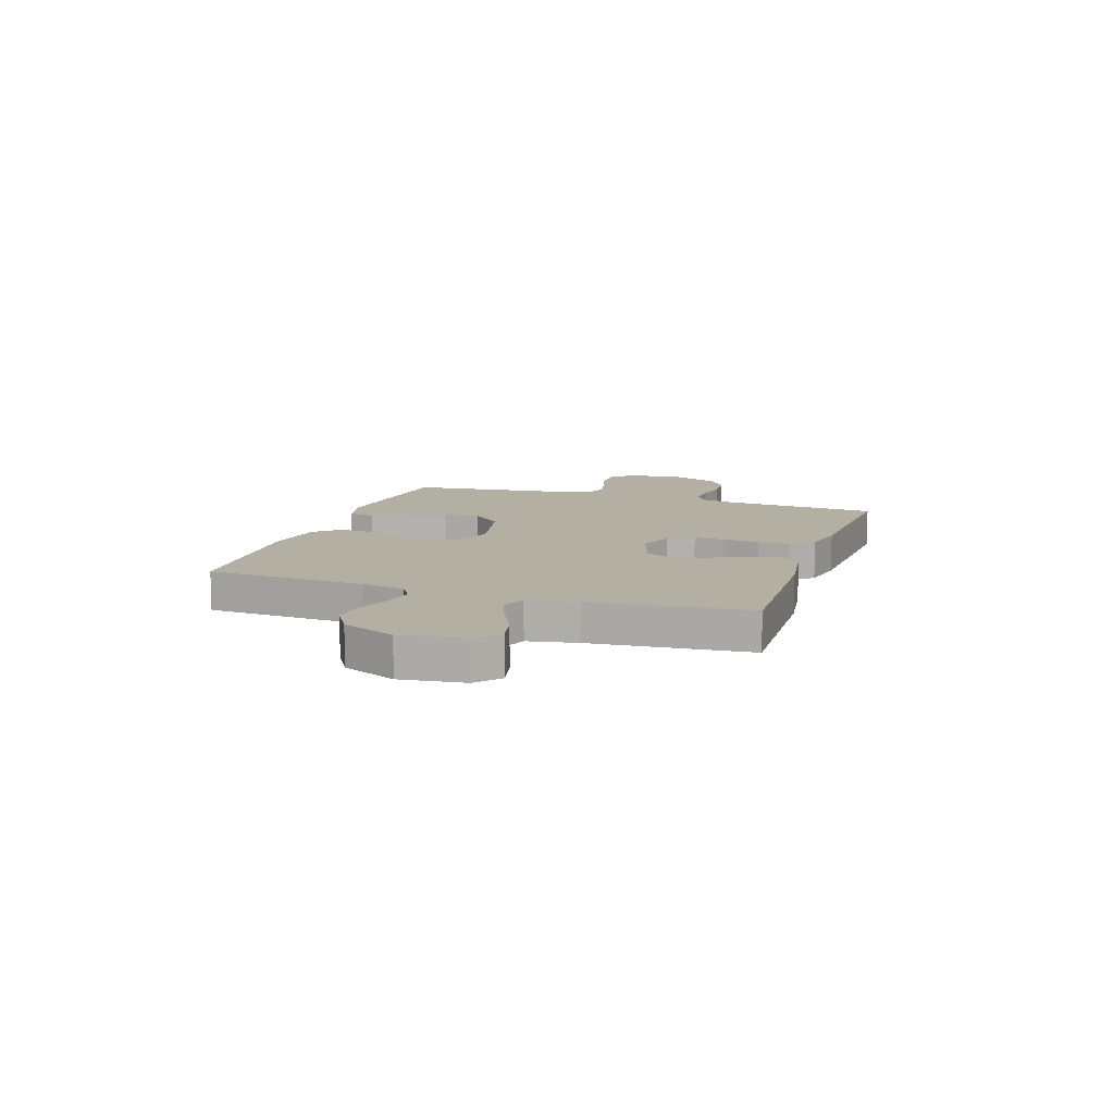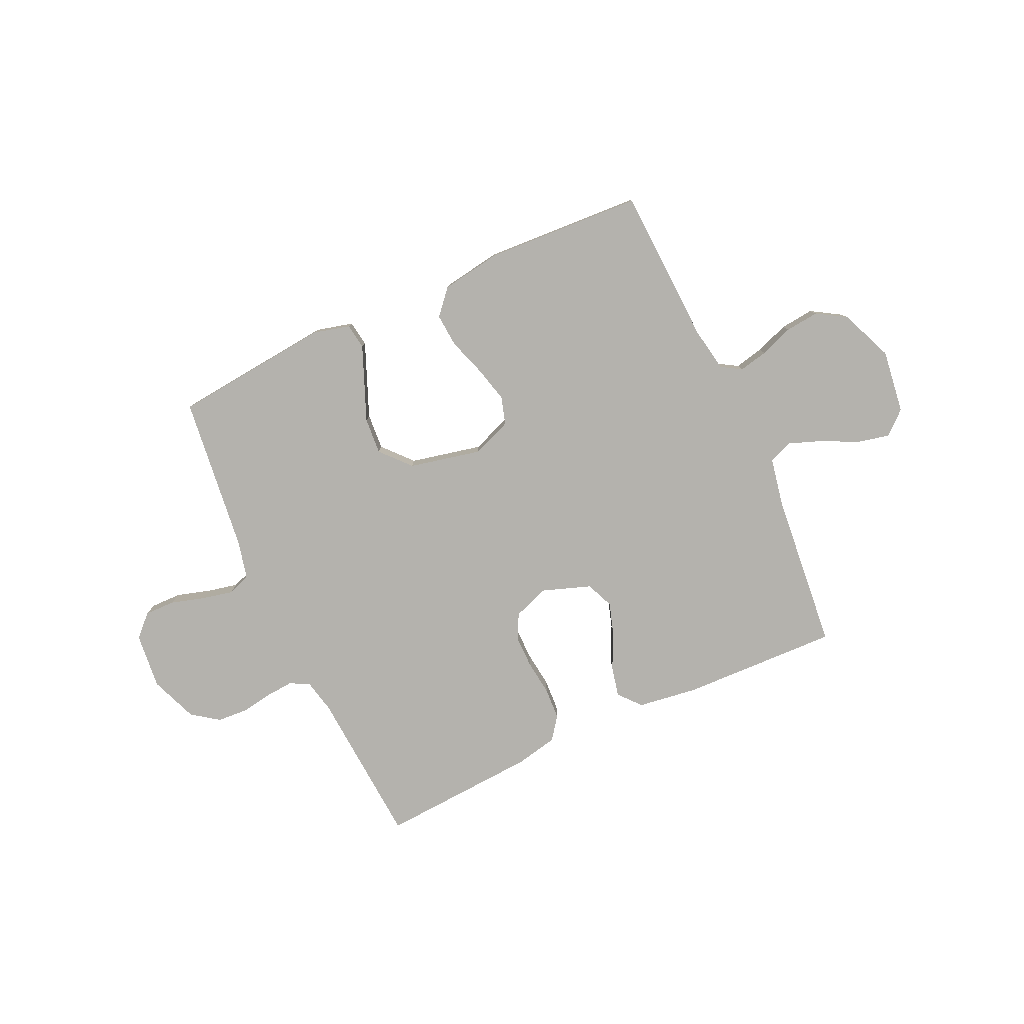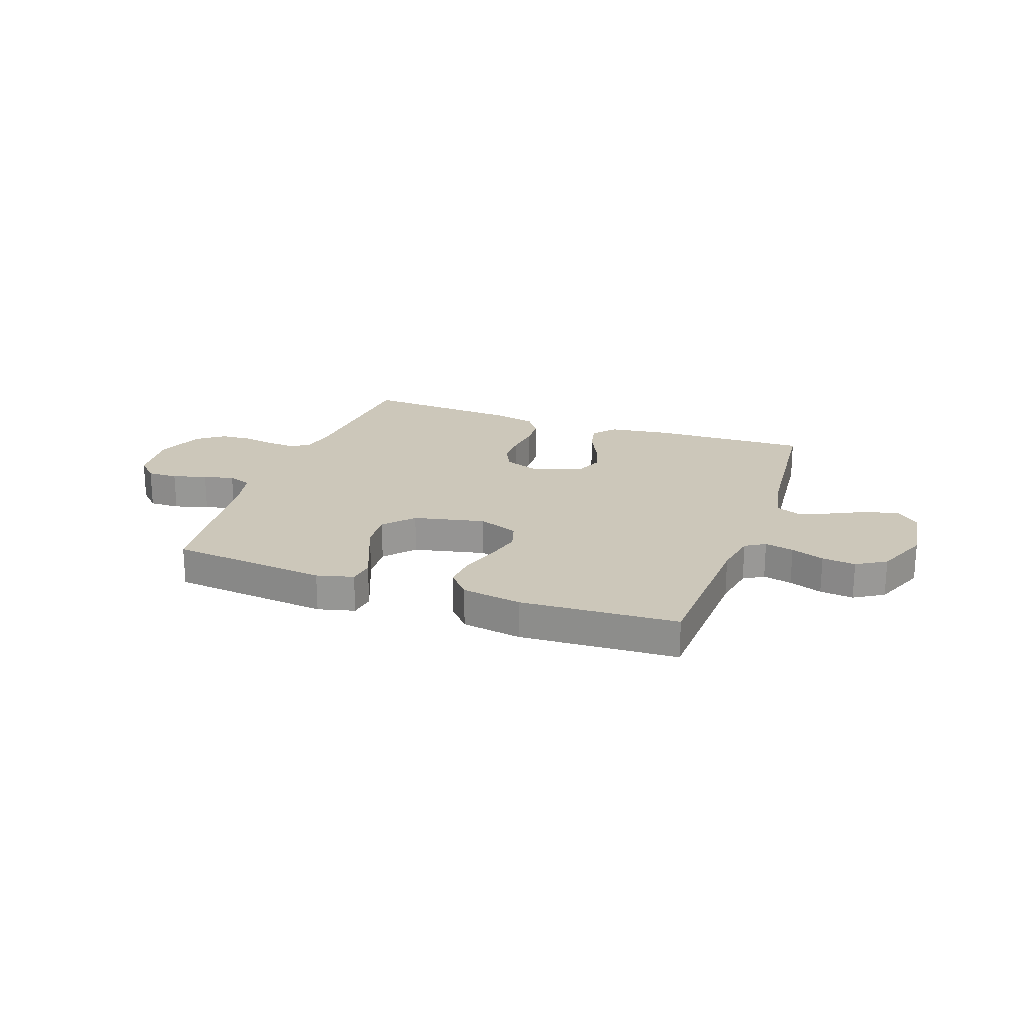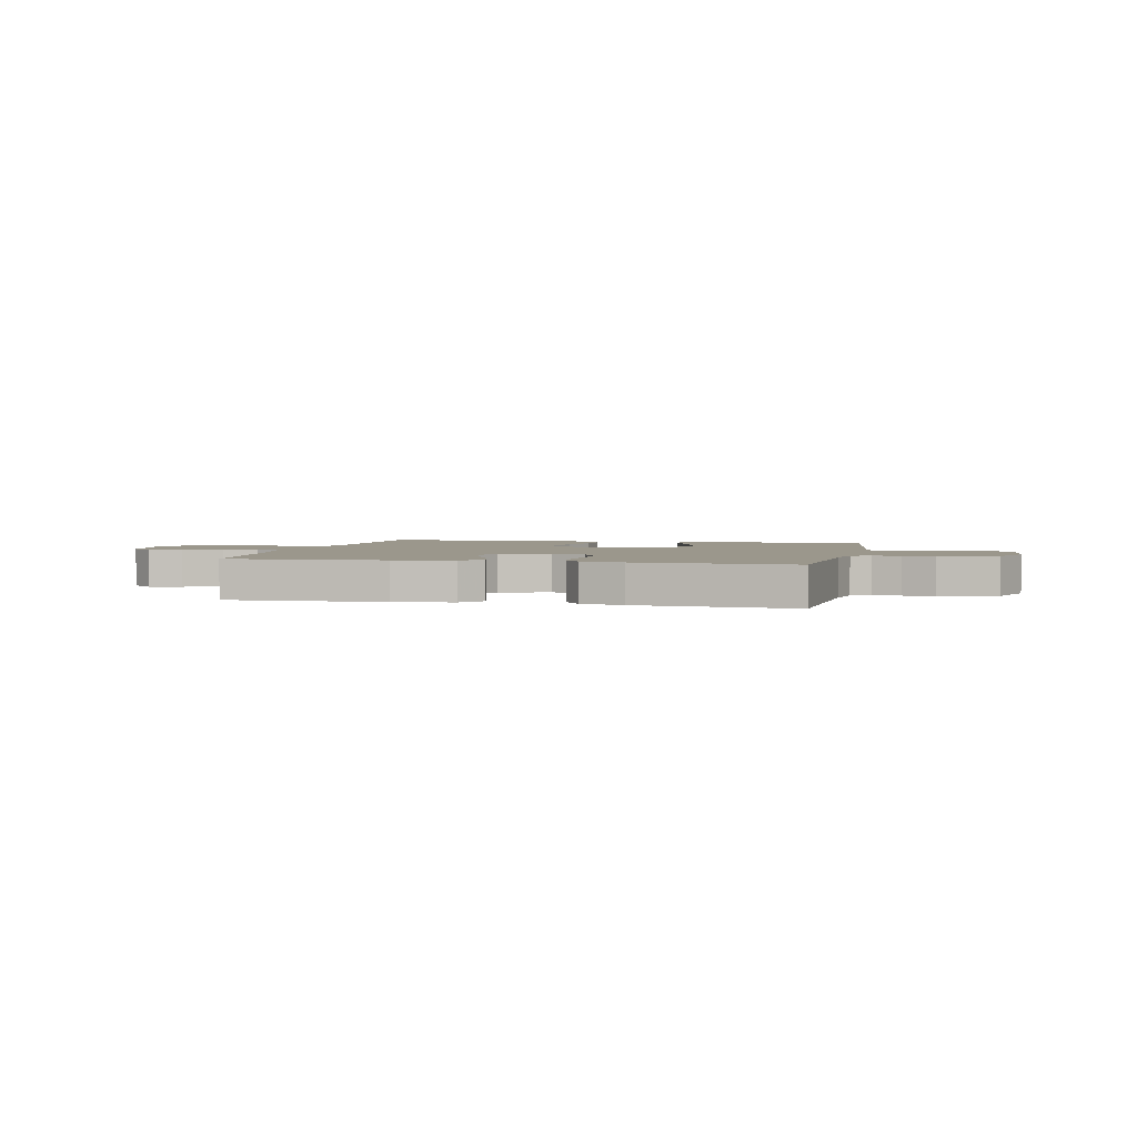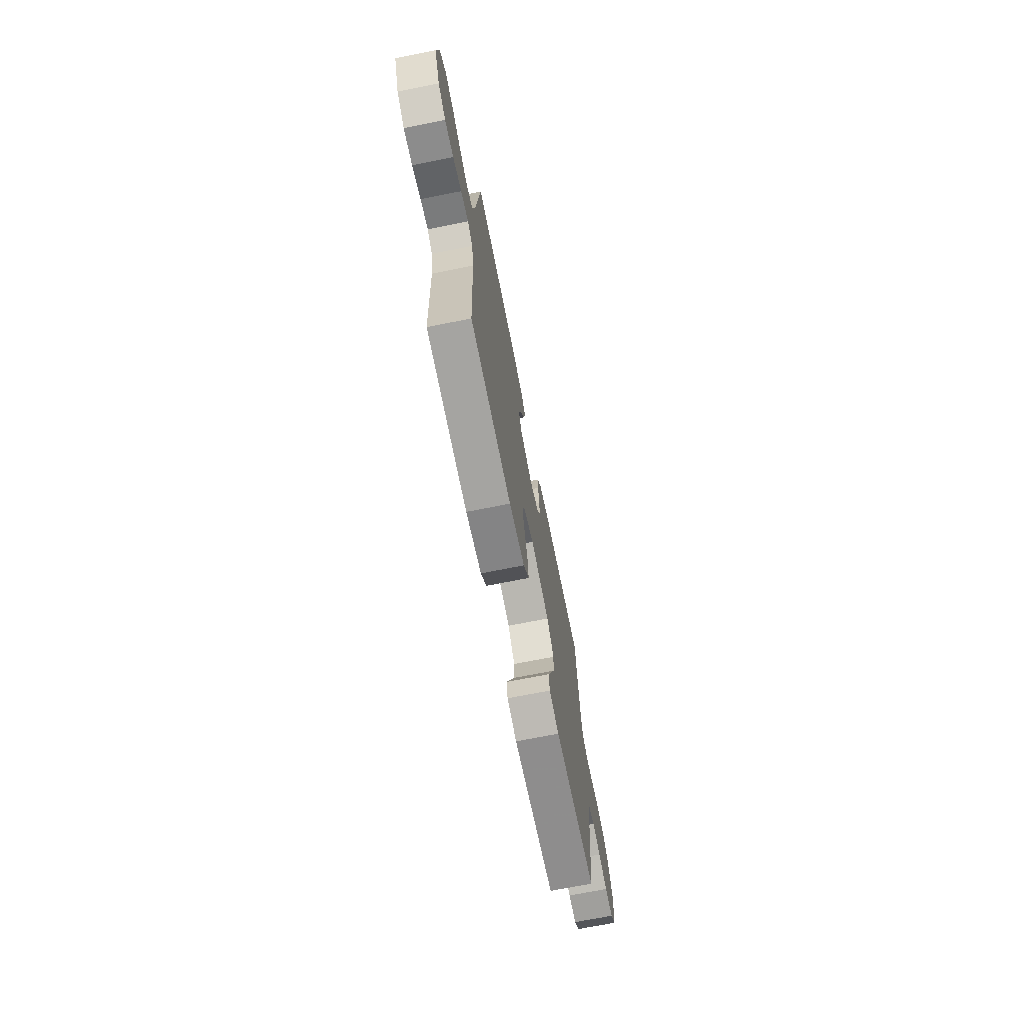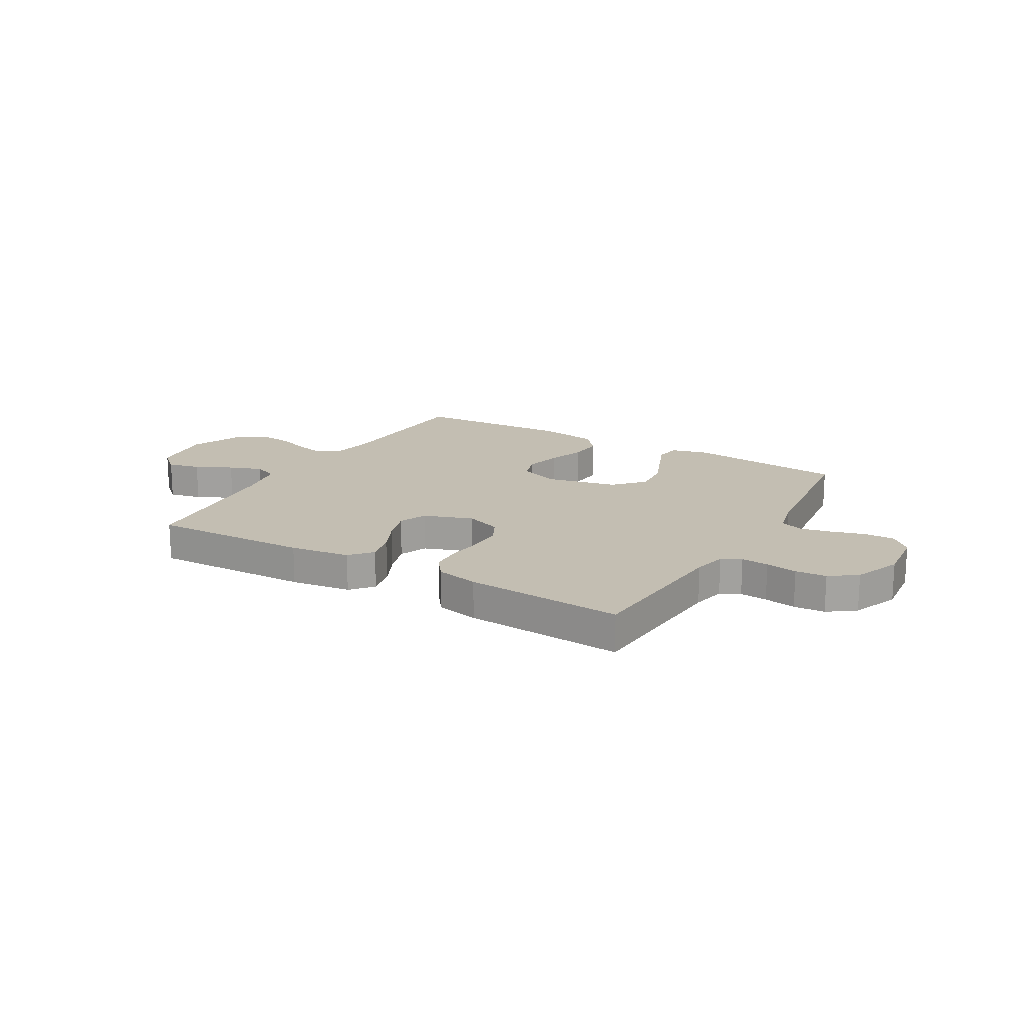
<metadata>
{"format":"obj","ext":"obj","renderer":"f3d","projection":"perspective","resolution":1024,"background":"white","views":[{"elev":11.1,"azim":-71.5,"up":"+Y"},{"elev":-79.6,"azim":-155.2,"up":"+Y"},{"elev":21.5,"azim":-160.4,"up":"+Y"},{"elev":2.7,"azim":12.9,"up":"+Y"},{"elev":-70.2,"azim":-78.7,"up":"+Z"},{"elev":17.5,"azim":30.3,"up":"+Y"}]}
</metadata>
<code>
v 0.5 0.07 -0.5
v 0.2 0.07 -0.53
v 0.13 0.07 -0.512
v 0.123 0.07 -0.463
v 0.15 0.07 -0.397
v 0.181 0.07 -0.322
v 0.186 0.07 -0.252
v 0.136 0.07 -0.196
v 0 0.07 -0.166
v -0.076 0.07 -0.195
v -0.092 0.07 -0.248
v -0.075 0.07 -0.316
v -0.051 0.07 -0.388
v -0.046 0.07 -0.452
v -0.087 0.07 -0.499
v -0.2 0.07 -0.517
v -0.5 0.07 -0.5
v -0.513 0.07 -0.2
v -0.528 0.07 -0.116
v -0.566 0.07 -0.093
v -0.621 0.07 -0.105
v -0.684 0.07 -0.128
v -0.748 0.07 -0.135
v -0.804 0.07 -0.101
v -0.846 0.07 0
v -0.83 0.07 0.121
v -0.786 0.07 0.16
v -0.724 0.07 0.146
v -0.655 0.07 0.112
v -0.593 0.07 0.089
v -0.547 0.07 0.107
v -0.529 0.07 0.2
v -0.5 0.07 0.5
v -0.2 0.07 0.49
v -0.086 0.07 0.474
v -0.05 0.07 0.432
v -0.063 0.07 0.374
v -0.095 0.07 0.308
v -0.115 0.07 0.245
v -0.093 0.07 0.192
v 0 0.07 0.159
v 0.068 0.07 0.184
v 0.093 0.07 0.233
v 0.092 0.07 0.295
v 0.084 0.07 0.361
v 0.087 0.07 0.421
v 0.119 0.07 0.464
v 0.2 0.07 0.481
v 0.5 0.07 0.5
v 0.521 0.07 0.2
v 0.535 0.07 0.136
v 0.572 0.07 0.117
v 0.624 0.07 0.121
v 0.684 0.07 0.131
v 0.743 0.07 0.127
v 0.794 0.07 0.09
v 0.829 0.07 0
v 0.818 0.07 -0.106
v 0.778 0.07 -0.146
v 0.72 0.07 -0.145
v 0.656 0.07 -0.126
v 0.597 0.07 -0.113
v 0.553 0.07 -0.129
v 0.536 0.07 -0.2
v 0.5 0 -0.5
v 0.2 0 -0.53
v 0.13 0 -0.512
v 0.123 0 -0.463
v 0.15 0 -0.397
v 0.181 0 -0.322
v 0.186 0 -0.252
v 0.136 0 -0.196
v 0 0 -0.166
v -0.076 0 -0.195
v -0.092 0 -0.248
v -0.075 0 -0.316
v -0.051 0 -0.388
v -0.046 0 -0.452
v -0.087 0 -0.499
v -0.2 0 -0.517
v -0.5 0 -0.5
v -0.513 0 -0.2
v -0.528 0 -0.116
v -0.566 0 -0.093
v -0.621 0 -0.105
v -0.684 0 -0.128
v -0.748 0 -0.135
v -0.804 0 -0.101
v -0.846 0 0
v -0.83 0 0.121
v -0.786 0 0.16
v -0.724 0 0.146
v -0.655 0 0.112
v -0.593 0 0.089
v -0.547 0 0.107
v -0.529 0 0.2
v -0.5 0 0.5
v -0.2 0 0.49
v -0.086 0 0.474
v -0.05 0 0.432
v -0.063 0 0.374
v -0.095 0 0.308
v -0.115 0 0.245
v -0.093 0 0.192
v 0 0 0.159
v 0.068 0 0.184
v 0.093 0 0.233
v 0.092 0 0.295
v 0.084 0 0.361
v 0.087 0 0.421
v 0.119 0 0.464
v 0.2 0 0.481
v 0.5 0 0.5
v 0.521 0 0.2
v 0.535 0 0.136
v 0.572 0 0.117
v 0.624 0 0.121
v 0.684 0 0.131
v 0.743 0 0.127
v 0.794 0 0.09
v 0.829 0 0
v 0.818 0 -0.106
v 0.778 0 -0.146
v 0.72 0 -0.145
v 0.656 0 -0.126
v 0.597 0 -0.113
v 0.553 0 -0.129
v 0.536 0 -0.2
f 59 60 61
f 58 59 61
f 57 58 61
f 56 57 61
f 55 56 61
f 54 55 61
f 53 54 61
f 52 53 61 62
f 51 52 62 63
f 48 49 50
f 47 48 50
f 46 47 50
f 45 46 50
f 44 45 50
f 51 63 64
f 50 51 64
f 44 50 64
f 43 44 64
f 36 37 38
f 35 36 38
f 34 35 38
f 33 34 38
f 32 33 38
f 31 32 38 39
f 30 31 39 40
f 27 28 29
f 26 27 29
f 25 26 29
f 24 25 29
f 23 24 29
f 22 23 29
f 21 22 29
f 20 21 29 30
f 30 40 41
f 20 30 41
f 19 20 41
f 16 17 18
f 15 16 18
f 14 15 18
f 13 14 18
f 12 13 18
f 11 12 18 19
f 4 5 6
f 3 4 6
f 2 3 6
f 1 2 6
f 64 1 6
f 64 6 7
f 64 7 8
f 43 64 8
f 42 43 8
f 41 42 8 9
f 10 11 19 41
f 9 10 41
f 125 124 123
f 125 123 122
f 125 122 121
f 125 121 120
f 125 120 119
f 125 119 118
f 125 118 117
f 126 125 117 116
f 127 126 116 115
f 114 113 112
f 114 112 111
f 114 111 110
f 114 110 109
f 114 109 108
f 128 127 115
f 128 115 114
f 128 114 108
f 128 108 107
f 102 101 100
f 102 100 99
f 102 99 98
f 102 98 97
f 102 97 96
f 103 102 96 95
f 104 103 95 94
f 93 92 91
f 93 91 90
f 93 90 89
f 93 89 88
f 93 88 87
f 93 87 86
f 93 86 85
f 94 93 85 84
f 105 104 94
f 105 94 84
f 105 84 83
f 82 81 80
f 82 80 79
f 82 79 78
f 82 78 77
f 82 77 76
f 83 82 76 75
f 70 69 68
f 70 68 67
f 70 67 66
f 70 66 65
f 70 65 128
f 71 70 128
f 72 71 128
f 72 128 107
f 72 107 106
f 73 72 106 105
f 105 83 75 74
f 105 74 73
f 1 65 66 2
f 2 66 67 3
f 3 67 68 4
f 4 68 69 5
f 5 69 70 6
f 6 70 71 7
f 7 71 72 8
f 8 72 73 9
f 9 73 74 10
f 10 74 75 11
f 11 75 76 12
f 12 76 77 13
f 13 77 78 14
f 14 78 79 15
f 15 79 80 16
f 16 80 81 17
f 17 81 82 18
f 18 82 83 19
f 19 83 84 20
f 20 84 85 21
f 21 85 86 22
f 22 86 87 23
f 23 87 88 24
f 24 88 89 25
f 25 89 90 26
f 26 90 91 27
f 27 91 92 28
f 28 92 93 29
f 29 93 94 30
f 30 94 95 31
f 31 95 96 32
f 32 96 97 33
f 33 97 98 34
f 34 98 99 35
f 35 99 100 36
f 36 100 101 37
f 37 101 102 38
f 38 102 103 39
f 39 103 104 40
f 40 104 105 41
f 41 105 106 42
f 42 106 107 43
f 43 107 108 44
f 44 108 109 45
f 45 109 110 46
f 46 110 111 47
f 47 111 112 48
f 48 112 113 49
f 49 113 114 50
f 50 114 115 51
f 51 115 116 52
f 52 116 117 53
f 53 117 118 54
f 54 118 119 55
f 55 119 120 56
f 56 120 121 57
f 57 121 122 58
f 58 122 123 59
f 59 123 124 60
f 60 124 125 61
f 61 125 126 62
f 62 126 127 63
f 63 127 128 64
f 64 128 65 1

</code>
